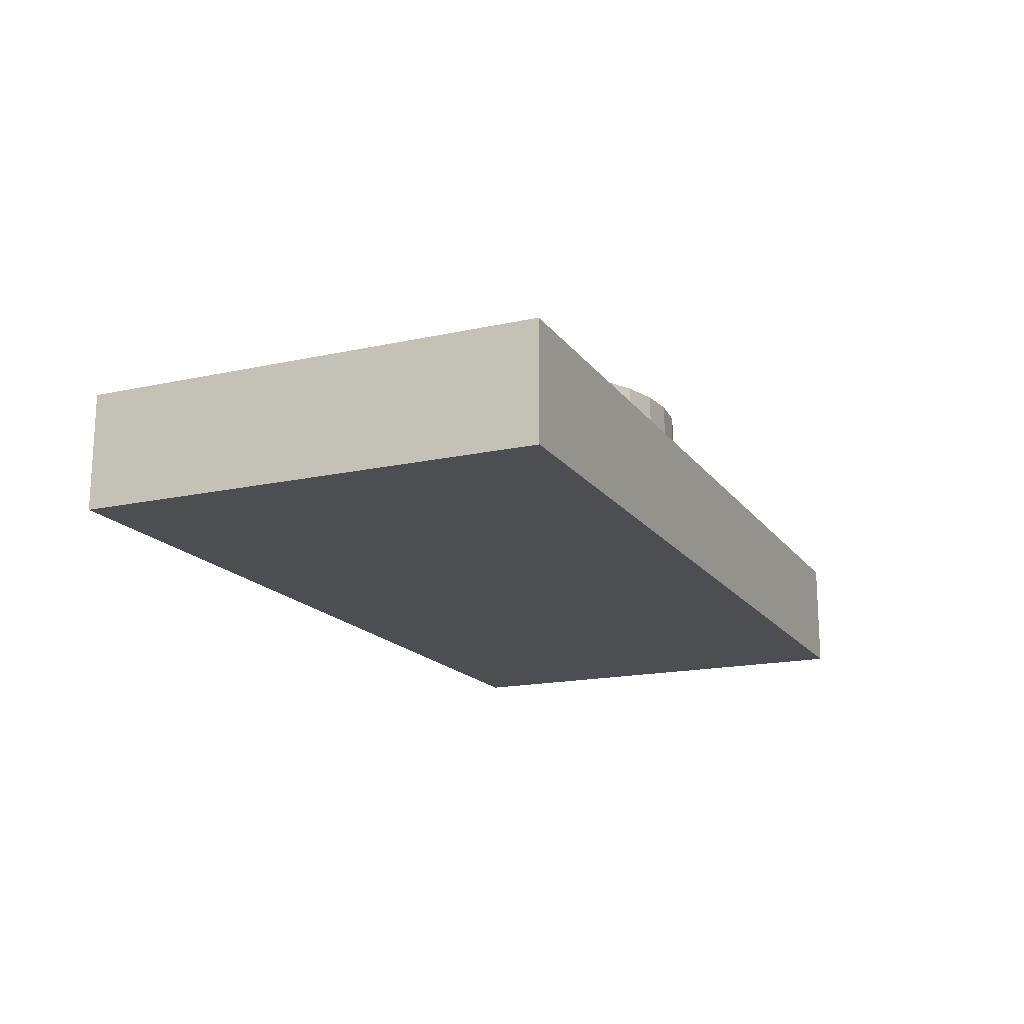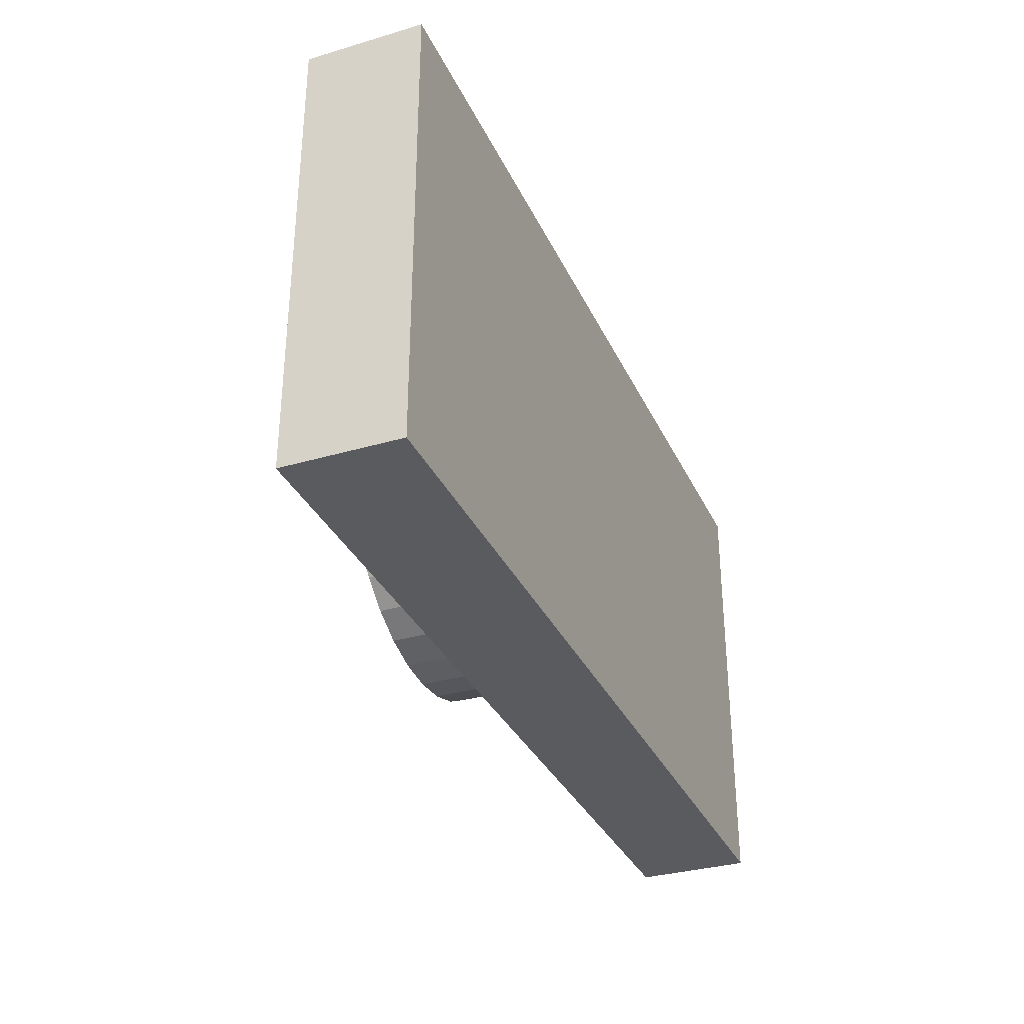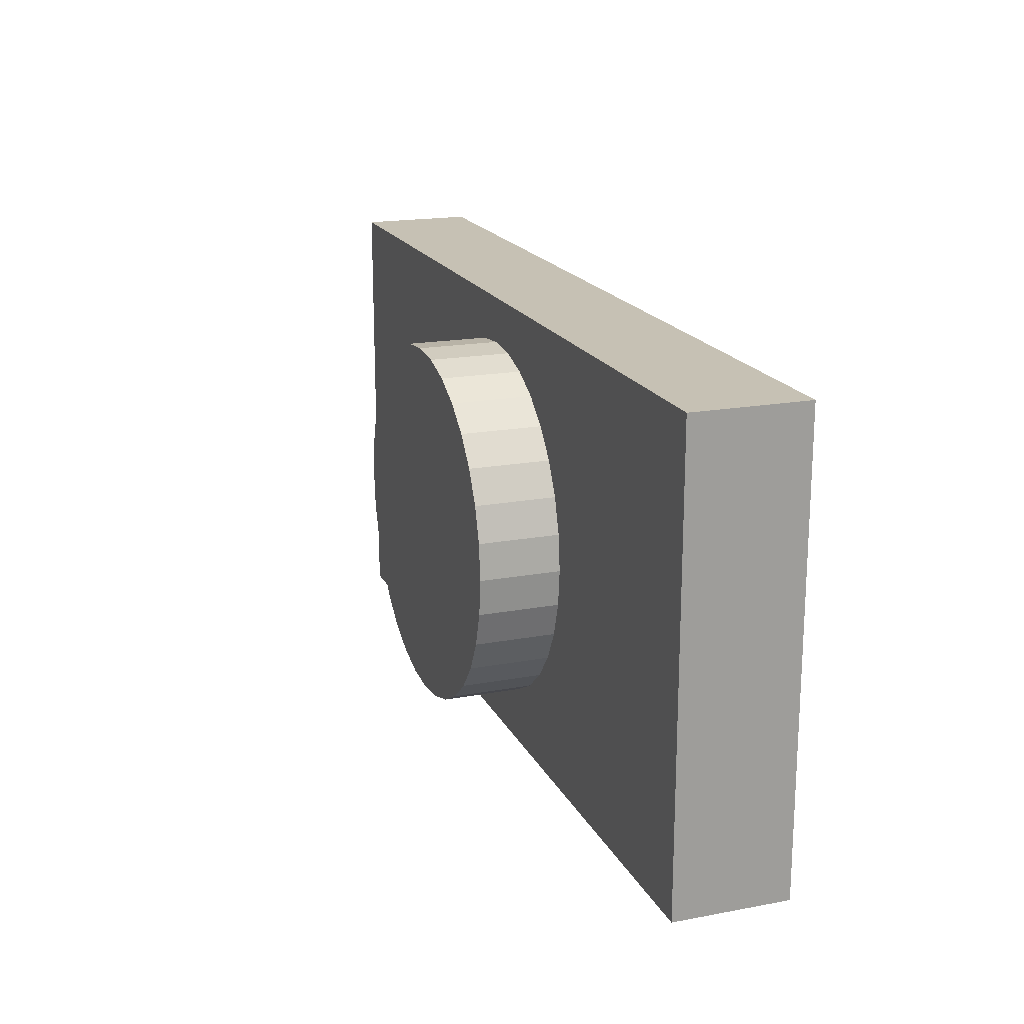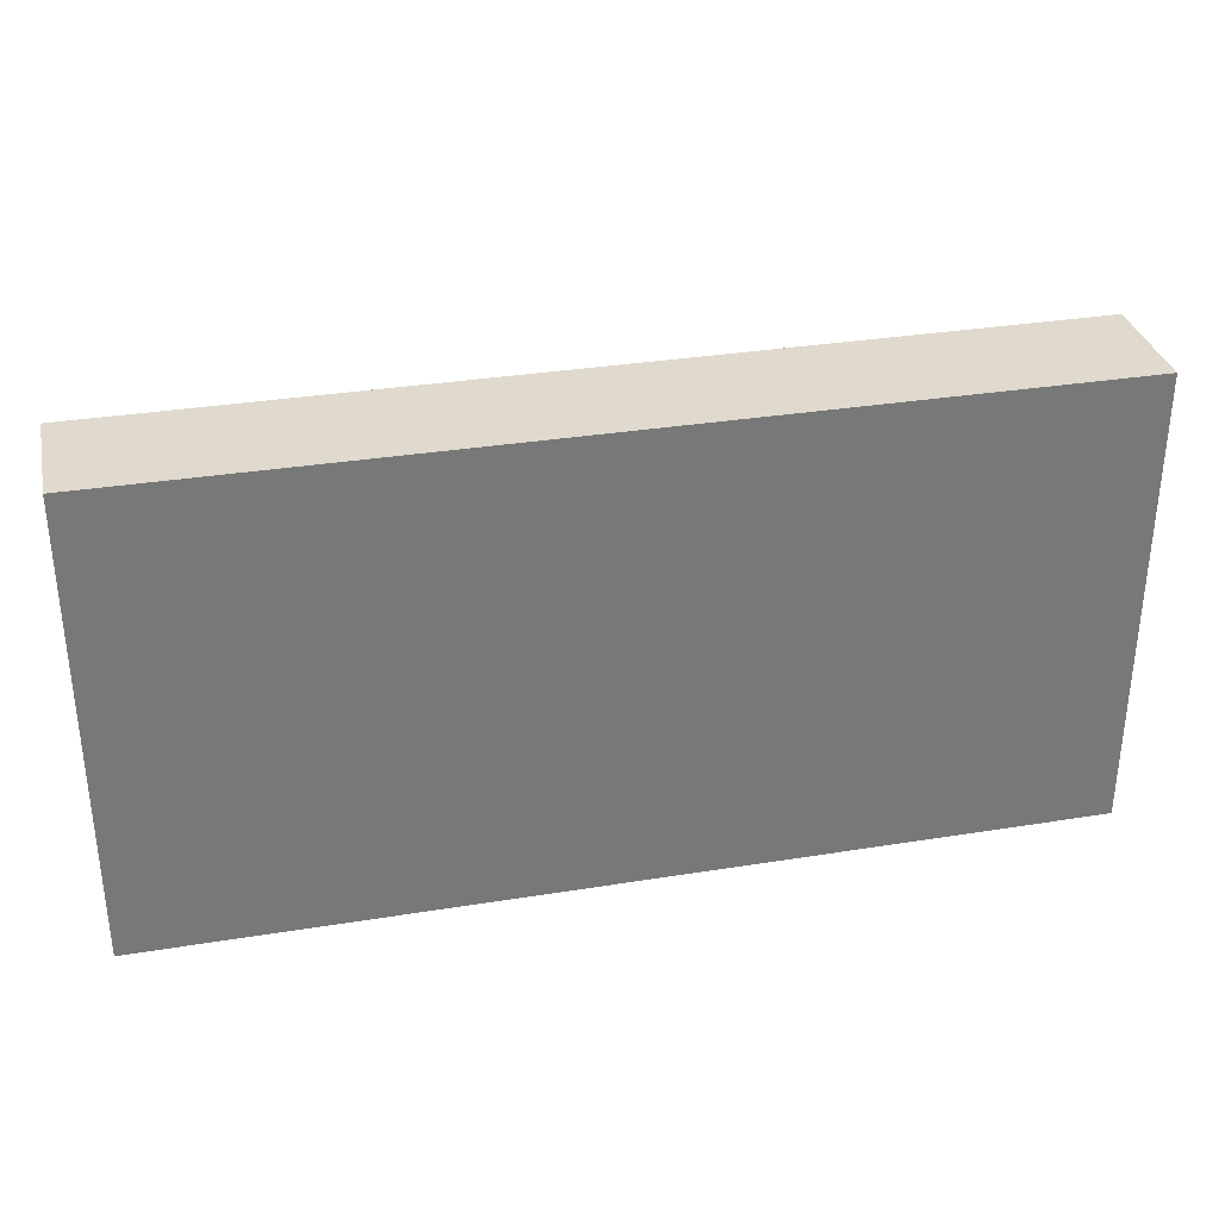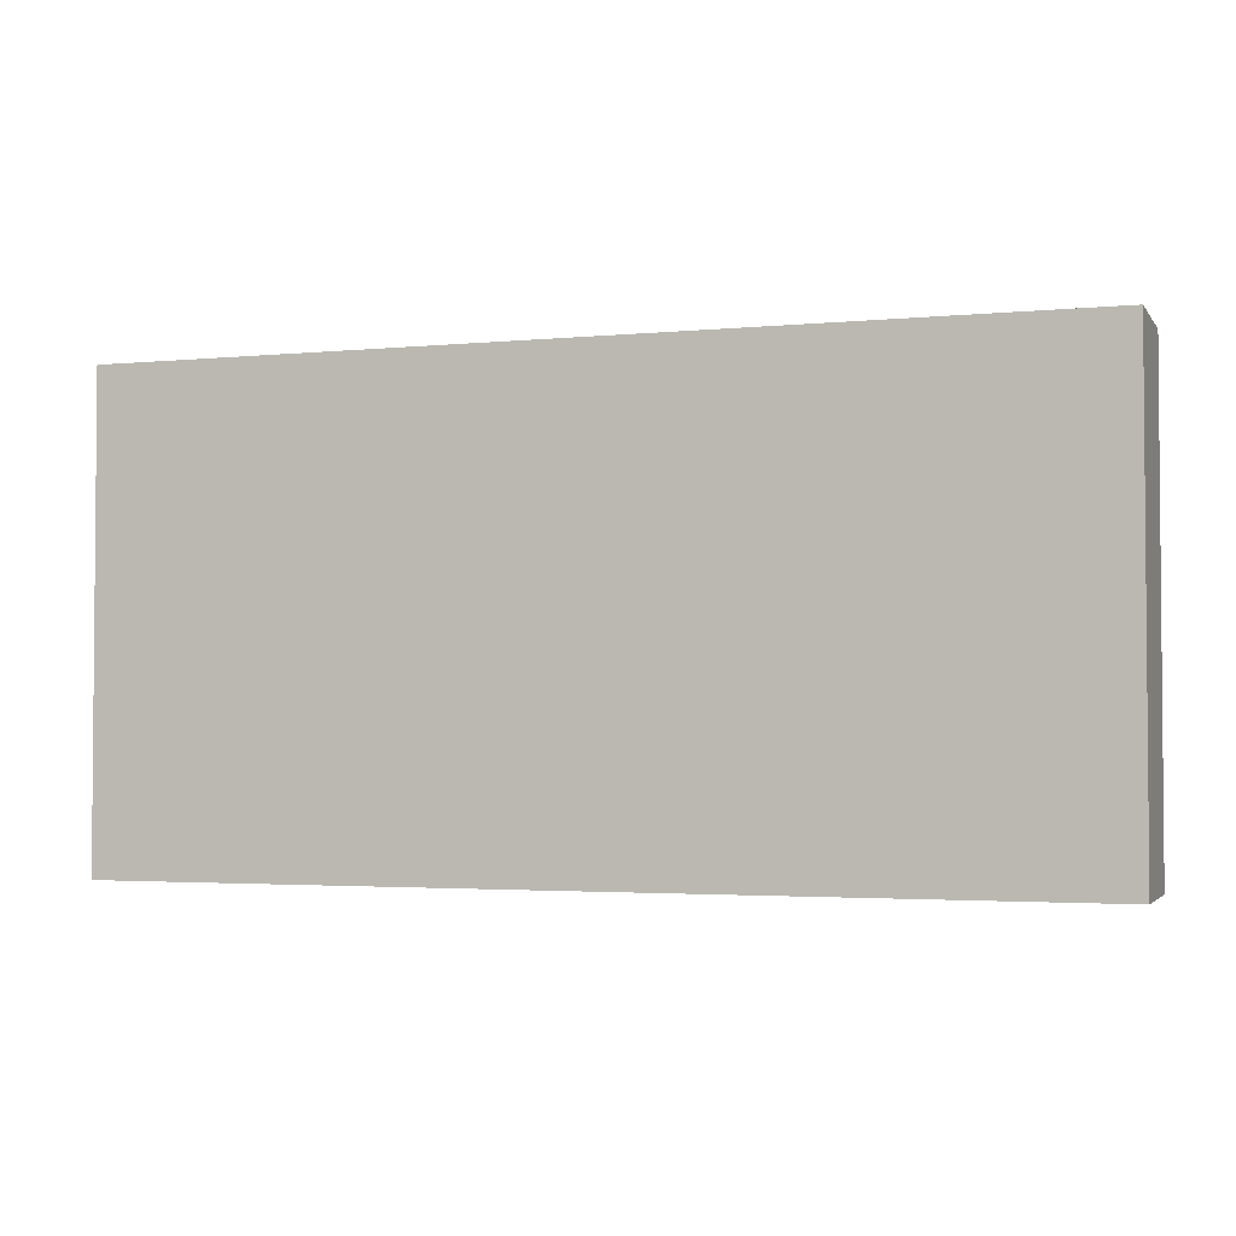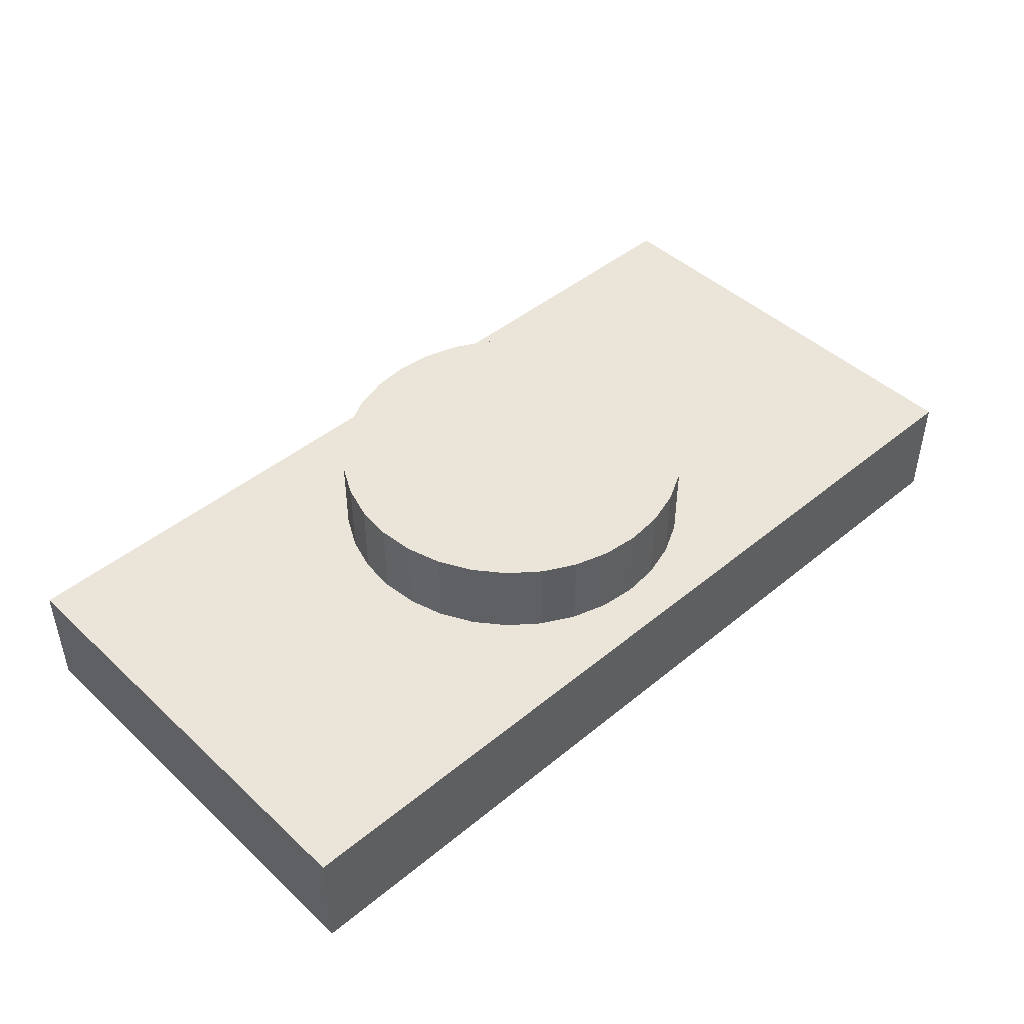
<metadata>
{"format":"obj","ext":"obj","renderer":"f3d","projection":"perspective","resolution":1024,"background":"white","views":[{"elev":-17.0,"azim":-66.0,"up":"+Y"},{"elev":-32.9,"azim":-67.9,"up":"+Z"},{"elev":18.5,"azim":-109.7,"up":"+Z"},{"elev":32.8,"azim":-12.6,"up":"+Z"},{"elev":-2.8,"azim":18.7,"up":"+Z"},{"elev":45.4,"azim":136.6,"up":"+Y"}]}
</metadata>
<code>
o Cube
v 2 0.25 -1
v 2 -0.25 -1
v 2 0.25 1
v 2 -0.25 1
v -2 0.25 -1
v -2 -0.25 -1
v -2 0.25 1
v -2 -0.25 1
v 0 0.2 -0.8
v 0 0.6 -0.8
v 0.1561 0.2 -0.7846
v 0.1561 0.6 -0.7846
v 0.3061 0.2 -0.7391
v 0.3061 0.6 -0.7391
v 0.4445 0.2 -0.6652
v 0.4445 0.6 -0.6652
v 0.5657 0.2 -0.5657
v 0.5657 0.6 -0.5657
v 0.6652 0.2 -0.4445
v 0.6652 0.6 -0.4445
v 0.7391 0.2 -0.3061
v 0.7391 0.6 -0.3061
v 0.7846 0.2 -0.1561
v 0.7846 0.6 -0.1561
v 0.8 0.2 -0
v 0.8 0.6 -0
v 0.7846 0.2 0.1561
v 0.7846 0.6 0.1561
v 0.7391 0.2 0.3061
v 0.7391 0.6 0.3061
v 0.6652 0.2 0.4445
v 0.6652 0.6 0.4445
v 0.5657 0.2 0.5657
v 0.5657 0.6 0.5657
v 0.4445 0.2 0.6652
v 0.4445 0.6 0.6652
v 0.3061 0.2 0.7391
v 0.3061 0.6 0.7391
v 0.1561 0.2 0.7846
v 0.1561 0.6 0.7846
v -0 0.2 0.8
v -0 0.6 0.8
v -0.1561 0.2 0.7846
v -0.1561 0.6 0.7846
v -0.3061 0.2 0.7391
v -0.3061 0.6 0.7391
v -0.4445 0.2 0.6652
v -0.4445 0.6 0.6652
v -0.5657 0.2 0.5657
v -0.5657 0.6 0.5657
v -0.6652 0.2 0.4445
v -0.6652 0.6 0.4445
v -0.7391 0.2 0.3061
v -0.7391 0.6 0.3061
v -0.7846 0.2 0.1561
v -0.7846 0.6 0.1561
v -0.8 0.2 -1e-06
v -0.8 0.6 -1e-06
v -0.7846 0.2 -0.1561
v -0.7846 0.6 -0.1561
v -0.7391 0.2 -0.3061
v -0.7391 0.6 -0.3061
v -0.6652 0.2 -0.4445
v -0.6652 0.6 -0.4445
v -0.5657 0.2 -0.5657
v -0.5657 0.6 -0.5657
v -0.4445 0.2 -0.6652
v -0.4445 0.6 -0.6652
v -0.3061 0.2 -0.7391
v -0.3061 0.6 -0.7391
v -0.1561 0.2 -0.7846
v -0.1561 0.6 -0.7846
f 1 5 7 3
f 4 3 7 8
f 8 7 5 6
f 6 2 4 8
f 2 1 3 4
f 6 5 1 2
f 9 10 12 11
f 11 12 14 13
f 13 14 16 15
f 15 16 18 17
f 17 18 20 19
f 19 20 22 21
f 21 22 24 23
f 23 24 26 25
f 25 26 28 27
f 27 28 30 29
f 29 30 32 31
f 31 32 34 33
f 33 34 36 35
f 35 36 38 37
f 37 38 40 39
f 39 40 42 41
f 41 42 44 43
f 43 44 46 45
f 45 46 48 47
f 47 48 50 49
f 49 50 52 51
f 51 52 54 53
f 53 54 56 55
f 55 56 58 57
f 57 58 60 59
f 59 60 62 61
f 61 62 64 63
f 63 64 66 65
f 65 66 68 67
f 67 68 70 69
f 12 10 72 70 68 66 64 62 60 58 56 54 52 50 48 46 44 42 40 38 36 34 32 30 28 26 24 22 20 18 16 14
f 69 70 72 71
f 71 72 10 9
f 9 11 13 15 17 19 21 23 25 27 29 31 33 35 37 39 41 43 45 47 49 51 53 55 57 59 61 63 65 67 69 71

</code>
